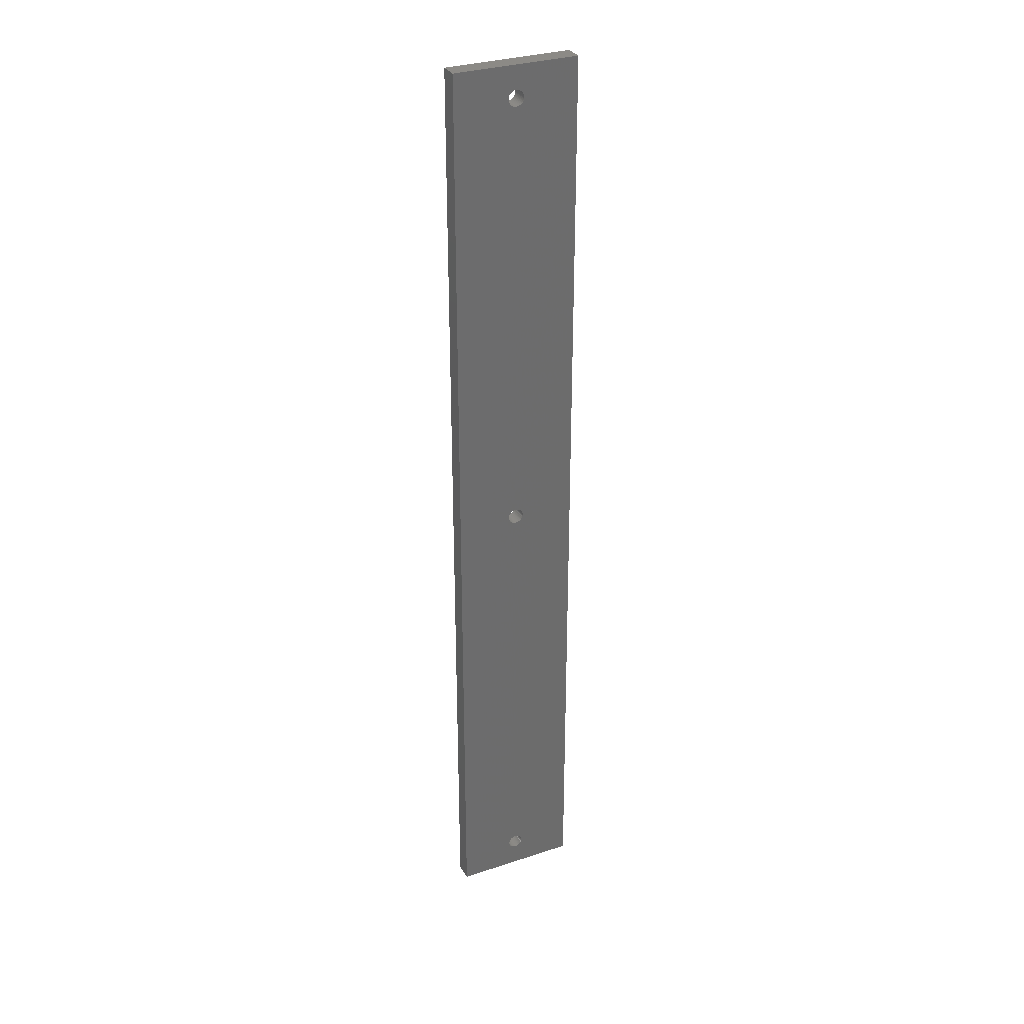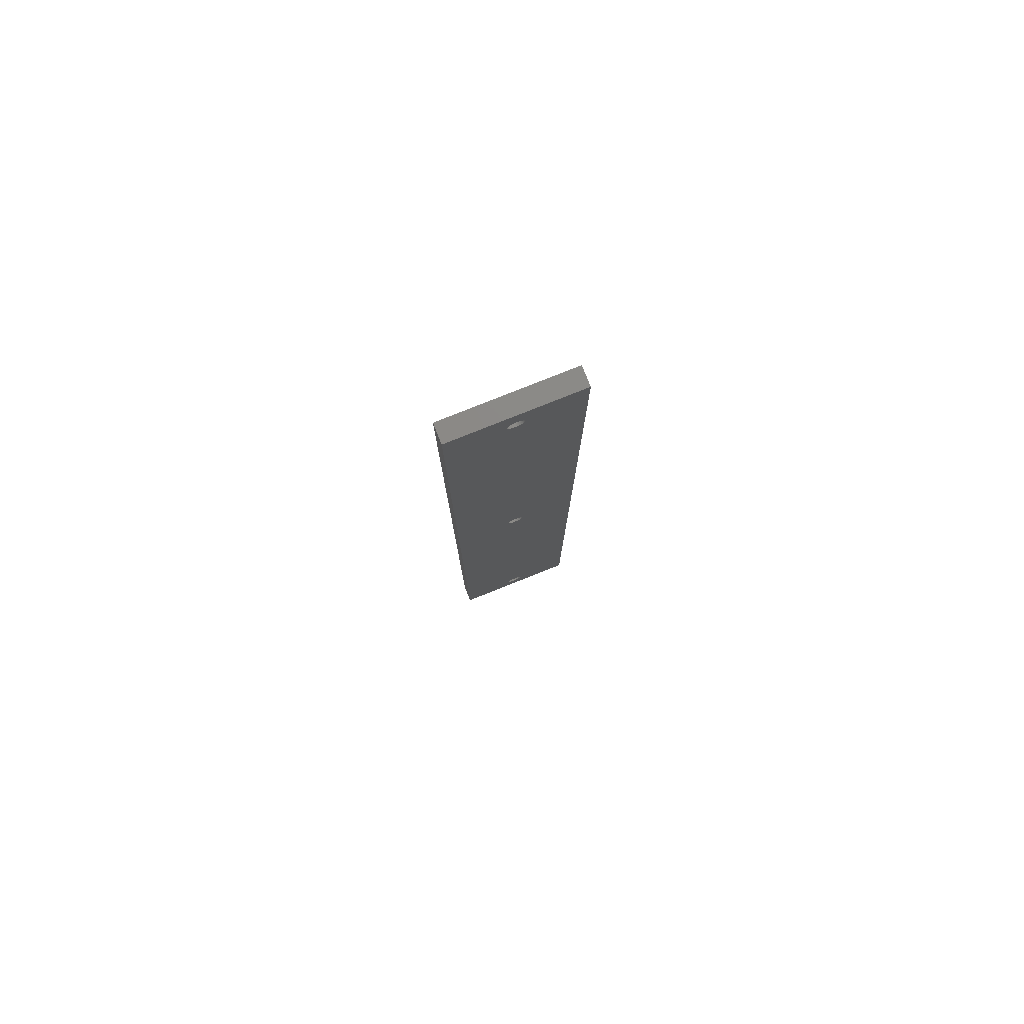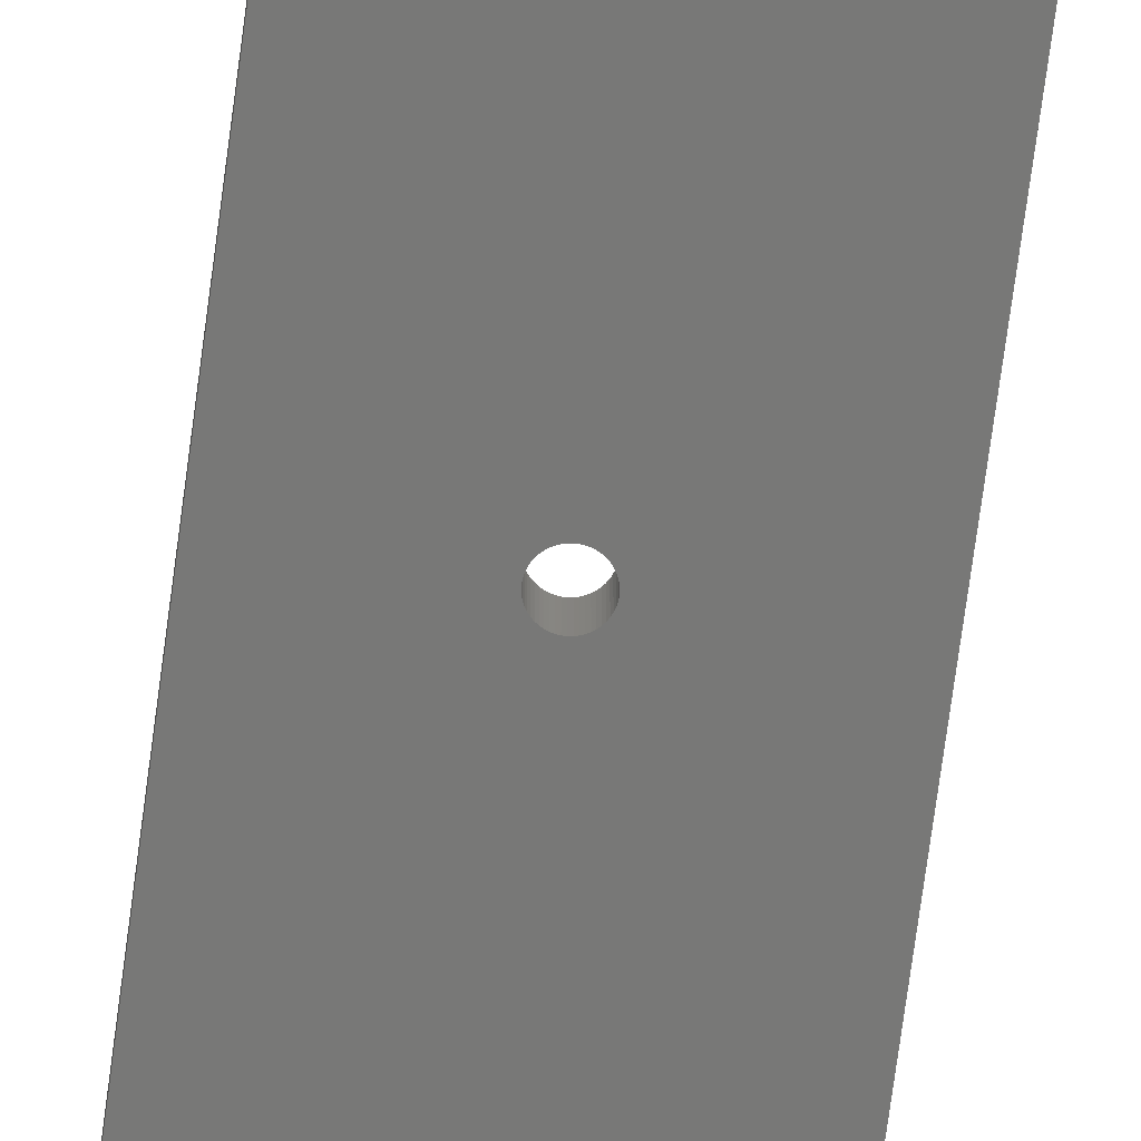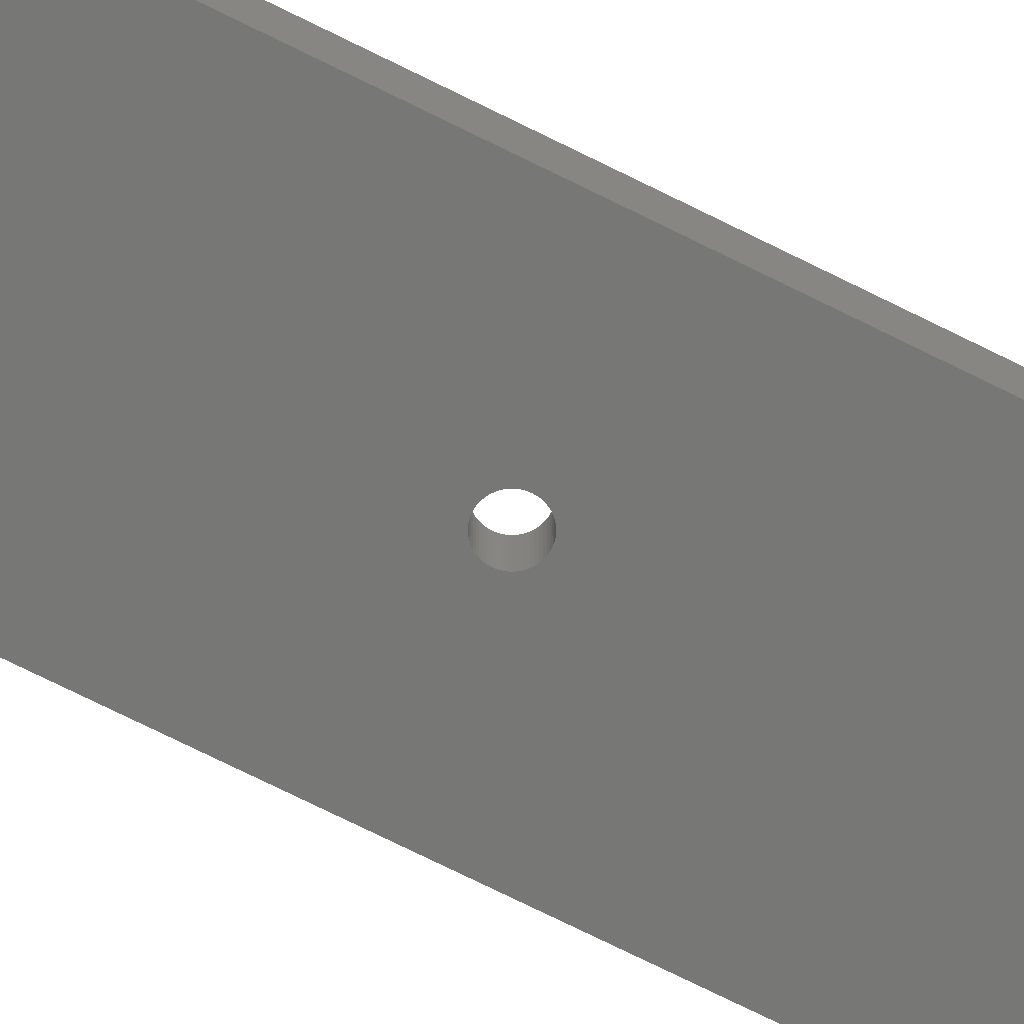
<metadata>
{"format":"stl","ext":"stl","renderer":"f3d","projection":"perspective","resolution":1024,"background":"white","views":[{"elev":31.4,"azim":154.9,"up":"+Y"},{"elev":79.9,"azim":-21.7,"up":"+Y"},{"elev":-70.9,"azim":172.5,"up":"+Z"},{"elev":-69.9,"azim":-116.9,"up":"+Z"}]}
</metadata>
<code>
# stl→obj: 308 verts, 624 faces
v -20 -152.5 -3
v -20 152.5 3
v -20 152.5 -3
v -20 -152.5 3
v 2.421 -0.6217 3
v 20 -152.5 3
v 2.48 -0.3133 3
v 2.48 -142.2 3
v 2.5 -142.5 3
v 2.324 -0.9203 3
v 2.421 -141.9 3
v 2.191 -1.204 3
v 2.324 -141.6 3
v 2.023 -1.469 3
v 2.191 -141.3 3
v 1.822 -1.711 3
v 2.023 -141 3
v 1.594 -1.926 3
v 1.822 -140.8 3
v 1.594 -140.6 3
v 1.34 -2.111 3
v 1.34 -140.4 3
v 1.064 -2.262 3
v 1.064 -140.2 3
v 0.7725 -2.378 3
v 0.7725 -140.1 3
v 0.4685 -2.456 3
v 0.4685 -140 3
v 0.157 -2.495 3
v 0.157 -140 3
v -0.157 -2.495 3
v -0.157 -140 3
v -0.4685 -2.456 3
v -0.4685 -140 3
v -0.7725 -2.378 3
v -0.7725 -140.1 3
v -1.064 -2.262 3
v -1.064 -140.2 3
v -1.34 -2.111 3
v -1.34 -140.4 3
v -1.594 -1.926 3
v -1.594 -140.6 3
v -1.822 -1.711 3
v -2.023 -1.469 3
v -1.822 -140.8 3
v -2.191 -1.204 3
v -2.023 -141 3
v -2.324 -0.9203 3
v -2.191 -141.3 3
v -2.421 -0.6217 3
v -2.324 -141.6 3
v -2.48 -0.3133 3
v -2.421 -141.9 3
v -2.5 0 3
v -2.48 -142.2 3
v 2.421 141.9 3
v 20 152.5 3
v 2.48 142.2 3
v 2.48 0.3133 3
v 2.5 0 3
v 2.324 141.6 3
v 2.421 0.6217 3
v 2.191 141.3 3
v 2.324 0.9203 3
v 2.023 141 3
v 2.191 1.204 3
v 1.822 140.8 3
v 2.023 1.469 3
v 1.594 140.6 3
v 1.822 1.711 3
v 1.594 1.926 3
v 1.34 140.4 3
v 1.34 2.111 3
v 1.064 140.2 3
v 1.064 2.262 3
v 0.7725 140.1 3
v 0.7725 2.378 3
v 0.4685 140 3
v 0.4685 2.456 3
v 0.157 140 3
v 0.157 2.495 3
v -0.157 140 3
v -0.157 2.495 3
v -0.4685 140 3
v -0.4685 2.456 3
v -0.7725 140.1 3
v -0.7725 2.378 3
v -1.064 140.2 3
v -1.064 2.262 3
v -1.34 140.4 3
v -1.34 2.111 3
v -1.594 140.6 3
v -1.594 1.926 3
v -1.822 140.8 3
v -2.023 141 3
v -1.822 1.711 3
v -2.191 141.3 3
v -2.023 1.469 3
v -2.324 141.6 3
v -2.191 1.204 3
v -2.421 141.9 3
v -2.324 0.9203 3
v -2.48 142.2 3
v -2.421 0.6217 3
v -2.5 142.5 3
v -2.48 0.3133 3
v 2.5 142.5 3
v 2.48 142.8 3
v 2.421 143.1 3
v 2.324 143.4 3
v 2.191 143.7 3
v 2.023 144 3
v 1.822 144.2 3
v 1.594 144.4 3
v 1.34 144.6 3
v 1.064 144.8 3
v 0.7725 144.9 3
v 0.4685 145 3
v 0.157 145 3
v -0.157 145 3
v -0.4685 145 3
v -2.48 142.8 3
v -2.421 143.1 3
v -2.324 143.4 3
v -2.191 143.7 3
v -2.023 144 3
v -1.822 144.2 3
v -1.594 144.4 3
v -1.34 144.6 3
v -1.064 144.8 3
v -0.7725 144.9 3
v 2.48 -142.8 3
v 2.421 -143.1 3
v 2.324 -143.4 3
v 2.191 -143.7 3
v 2.023 -144 3
v 1.822 -144.2 3
v 1.594 -144.4 3
v 1.34 -144.6 3
v 1.064 -144.8 3
v 0.7725 -144.9 3
v 0.4685 -145 3
v 0.157 -145 3
v -0.157 -145 3
v -0.4685 -145 3
v -0.7725 -144.9 3
v -1.064 -144.8 3
v -1.34 -144.6 3
v -1.594 -144.4 3
v -1.822 -144.2 3
v -2.023 -144 3
v -2.191 -143.7 3
v -2.324 -143.4 3
v -2.421 -143.1 3
v -2.48 -142.8 3
v -2.5 -142.5 3
v 20 152.5 -3
v 20 -152.5 -3
v 2.421 0.6217 -3
v 2.48 0.3133 -3
v 2.48 142.2 -3
v 2.5 142.5 -3
v 2.324 0.9203 -3
v 2.421 141.9 -3
v 2.191 1.204 -3
v 2.324 141.6 -3
v 2.023 1.469 -3
v 2.191 141.3 -3
v 1.822 1.711 -3
v 2.023 141 -3
v 1.594 1.926 -3
v 1.822 140.8 -3
v 1.594 140.6 -3
v 1.34 2.111 -3
v 1.34 140.4 -3
v 1.064 2.262 -3
v 1.064 140.2 -3
v 0.7725 2.378 -3
v 0.7725 140.1 -3
v 0.4685 2.456 -3
v 0.4685 140 -3
v 0.157 2.495 -3
v 0.157 140 -3
v -0.157 2.495 -3
v -0.157 140 -3
v -0.4685 2.456 -3
v -0.4685 140 -3
v -0.7725 2.378 -3
v -0.7725 140.1 -3
v -1.064 2.262 -3
v -1.064 140.2 -3
v -1.34 2.111 -3
v -1.34 140.4 -3
v -1.594 1.926 -3
v -1.594 140.6 -3
v -1.822 1.711 -3
v -2.023 1.469 -3
v -1.822 140.8 -3
v -2.191 1.204 -3
v -2.023 141 -3
v -2.324 0.9203 -3
v -2.191 141.3 -3
v -2.421 0.6217 -3
v -2.324 141.6 -3
v -2.48 0.3133 -3
v -2.421 141.9 -3
v -2.5 0 -3
v -2.48 142.2 -3
v 2.421 -141.9 -3
v 2.48 -142.2 -3
v 2.48 -0.3133 -3
v 2.5 0 -3
v 2.324 -141.6 -3
v 2.421 -0.6217 -3
v 2.191 -141.3 -3
v 2.324 -0.9203 -3
v 2.023 -141 -3
v 2.191 -1.204 -3
v 1.822 -140.8 -3
v 2.023 -1.469 -3
v 1.594 -140.6 -3
v 1.822 -1.711 -3
v 1.594 -1.926 -3
v 1.34 -140.4 -3
v 1.34 -2.111 -3
v 1.064 -140.2 -3
v 1.064 -2.262 -3
v 0.7725 -140.1 -3
v 0.7725 -2.378 -3
v 0.4685 -140 -3
v 0.4685 -2.456 -3
v 0.157 -140 -3
v 0.157 -2.495 -3
v -0.157 -140 -3
v -0.157 -2.495 -3
v -0.4685 -140 -3
v -0.4685 -2.456 -3
v -0.7725 -140.1 -3
v -0.7725 -2.378 -3
v -1.064 -140.2 -3
v -1.064 -2.262 -3
v -1.34 -140.4 -3
v -1.34 -2.111 -3
v -1.594 -140.6 -3
v -1.594 -1.926 -3
v -1.822 -140.8 -3
v -2.023 -141 -3
v -1.822 -1.711 -3
v -2.191 -141.3 -3
v -2.023 -1.469 -3
v -2.324 -141.6 -3
v -2.191 -1.204 -3
v -2.421 -141.9 -3
v -2.324 -0.9203 -3
v -2.48 -142.2 -3
v -2.421 -0.6217 -3
v -2.5 -142.5 -3
v -2.48 -0.3133 -3
v 2.5 -142.5 -3
v 2.48 -142.8 -3
v 2.421 -143.1 -3
v 2.324 -143.4 -3
v 2.191 -143.7 -3
v 2.023 -144 -3
v 1.822 -144.2 -3
v 1.594 -144.4 -3
v 1.34 -144.6 -3
v 1.064 -144.8 -3
v 0.7725 -144.9 -3
v 0.4685 -145 -3
v 0.157 -145 -3
v -0.157 -145 -3
v -0.4685 -145 -3
v -2.48 -142.8 -3
v -2.421 -143.1 -3
v -2.324 -143.4 -3
v -2.191 -143.7 -3
v -2.023 -144 -3
v -1.822 -144.2 -3
v -1.594 -144.4 -3
v -1.34 -144.6 -3
v -1.064 -144.8 -3
v -0.7725 -144.9 -3
v 2.48 142.8 -3
v 2.421 143.1 -3
v 2.324 143.4 -3
v 2.191 143.7 -3
v 2.023 144 -3
v 1.822 144.2 -3
v 1.594 144.4 -3
v 1.34 144.6 -3
v 1.064 144.8 -3
v 0.7725 144.9 -3
v 0.4685 145 -3
v 0.157 145 -3
v -0.157 145 -3
v -0.4685 145 -3
v -0.7725 144.9 -3
v -1.064 144.8 -3
v -1.34 144.6 -3
v -1.594 144.4 -3
v -1.822 144.2 -3
v -2.023 144 -3
v -2.191 143.7 -3
v -2.324 143.4 -3
v -2.421 143.1 -3
v -2.48 142.8 -3
v -2.5 142.5 -3
f 1 2 3
f 2 1 4
f 5 6 7
f 6 8 9
f 10 6 5
f 6 11 8
f 12 6 10
f 6 13 11
f 14 6 12
f 6 15 13
f 16 6 14
f 6 17 15
f 18 6 16
f 6 19 17
f 20 6 18
f 6 20 19
f 21 20 18
f 21 22 20
f 23 22 21
f 23 24 22
f 25 24 23
f 25 26 24
f 27 26 25
f 27 28 26
f 29 28 27
f 29 30 28
f 31 30 29
f 31 32 30
f 33 32 31
f 33 34 32
f 35 34 33
f 35 36 34
f 37 36 35
f 37 38 36
f 39 38 37
f 39 40 38
f 41 40 39
f 41 42 40
f 4 41 43
f 41 4 42
f 4 43 44
f 42 4 45
f 4 44 46
f 45 4 47
f 4 46 48
f 47 4 49
f 4 48 50
f 49 4 51
f 4 50 52
f 51 4 53
f 4 52 54
f 53 4 55
f 56 57 58
f 57 59 60
f 61 57 56
f 57 62 59
f 63 57 61
f 57 64 62
f 65 57 63
f 57 66 64
f 67 57 65
f 57 68 66
f 69 57 67
f 57 70 68
f 71 57 69
f 57 71 70
f 72 71 69
f 72 73 71
f 74 73 72
f 74 75 73
f 76 75 74
f 76 77 75
f 78 77 76
f 78 79 77
f 80 79 78
f 80 81 79
f 82 81 80
f 82 83 81
f 84 83 82
f 84 85 83
f 86 85 84
f 86 87 85
f 88 87 86
f 88 89 87
f 90 89 88
f 90 91 89
f 92 91 90
f 92 93 91
f 2 92 94
f 92 2 93
f 2 94 95
f 93 2 96
f 2 95 97
f 96 2 98
f 2 97 99
f 98 2 100
f 2 99 101
f 100 2 102
f 2 101 103
f 102 2 104
f 2 103 105
f 104 2 106
f 58 57 107
f 57 108 107
f 57 109 108
f 57 110 109
f 57 111 110
f 57 112 111
f 57 113 112
f 57 114 113
f 57 115 114
f 57 116 115
f 57 117 116
f 57 118 117
f 57 119 118
f 57 120 119
f 2 120 57
f 120 2 121
f 106 2 54
f 4 54 2
f 122 2 105
f 123 2 122
f 124 2 123
f 125 2 124
f 126 2 125
f 127 2 126
f 128 2 127
f 129 2 128
f 130 2 129
f 131 2 130
f 121 2 131
f 57 60 6
f 7 6 60
f 132 6 9
f 133 6 132
f 134 6 133
f 135 6 134
f 136 6 135
f 137 6 136
f 138 6 137
f 139 6 138
f 140 6 139
f 141 6 140
f 142 6 141
f 143 6 142
f 144 6 143
f 4 144 145
f 4 145 146
f 144 4 6
f 147 4 146
f 148 4 147
f 149 4 148
f 150 4 149
f 151 4 150
f 152 4 151
f 153 4 152
f 154 4 153
f 155 4 154
f 156 4 155
f 55 4 156
f 6 157 57
f 157 6 158
f 157 2 57
f 2 157 3
f 159 157 160
f 157 161 162
f 163 157 159
f 157 164 161
f 165 157 163
f 157 166 164
f 167 157 165
f 157 168 166
f 169 157 167
f 157 170 168
f 171 157 169
f 157 172 170
f 173 157 171
f 157 173 172
f 174 173 171
f 174 175 173
f 176 175 174
f 176 177 175
f 178 177 176
f 178 179 177
f 180 179 178
f 180 181 179
f 182 181 180
f 182 183 181
f 184 183 182
f 184 185 183
f 186 185 184
f 186 187 185
f 188 187 186
f 188 189 187
f 190 189 188
f 190 191 189
f 192 191 190
f 192 193 191
f 194 193 192
f 194 195 193
f 3 194 196
f 194 3 195
f 3 196 197
f 195 3 198
f 3 197 199
f 198 3 200
f 3 199 201
f 200 3 202
f 3 201 203
f 202 3 204
f 3 203 205
f 204 3 206
f 3 205 207
f 206 3 208
f 209 158 210
f 158 211 212
f 213 158 209
f 158 214 211
f 215 158 213
f 158 216 214
f 217 158 215
f 158 218 216
f 219 158 217
f 158 220 218
f 221 158 219
f 158 222 220
f 223 158 221
f 158 223 222
f 224 223 221
f 224 225 223
f 226 225 224
f 226 227 225
f 228 227 226
f 228 229 227
f 230 229 228
f 230 231 229
f 232 231 230
f 232 233 231
f 234 233 232
f 234 235 233
f 236 235 234
f 236 237 235
f 238 237 236
f 238 239 237
f 240 239 238
f 240 241 239
f 242 241 240
f 242 243 241
f 244 243 242
f 244 245 243
f 1 244 246
f 244 1 245
f 1 246 247
f 245 1 248
f 1 247 249
f 248 1 250
f 1 249 251
f 250 1 252
f 1 251 253
f 252 1 254
f 1 253 255
f 254 1 256
f 1 255 257
f 256 1 258
f 210 158 259
f 158 260 259
f 158 261 260
f 158 262 261
f 158 263 262
f 158 264 263
f 158 265 264
f 158 266 265
f 158 267 266
f 158 268 267
f 158 269 268
f 158 270 269
f 158 271 270
f 158 272 271
f 1 272 158
f 272 1 273
f 258 1 207
f 3 207 1
f 274 1 257
f 275 1 274
f 276 1 275
f 277 1 276
f 278 1 277
f 279 1 278
f 280 1 279
f 281 1 280
f 282 1 281
f 283 1 282
f 273 1 283
f 158 212 157
f 160 157 212
f 284 157 162
f 285 157 284
f 286 157 285
f 287 157 286
f 288 157 287
f 289 157 288
f 290 157 289
f 291 157 290
f 292 157 291
f 293 157 292
f 294 157 293
f 295 157 294
f 296 157 295
f 3 296 297
f 3 297 298
f 296 3 157
f 299 3 298
f 300 3 299
f 301 3 300
f 302 3 301
f 303 3 302
f 304 3 303
f 305 3 304
f 306 3 305
f 307 3 306
f 308 3 307
f 208 3 308
f 1 6 4
f 6 1 158
f 162 108 284
f 108 162 107
f 297 120 121
f 120 297 296
f 181 80 78
f 80 181 183
f 290 113 114
f 113 290 289
f 126 302 127
f 302 126 303
f 300 130 129
f 130 300 299
f 286 111 287
f 111 286 110
f 294 117 118
f 117 294 293
f 295 118 119
f 118 295 294
f 292 115 116
f 115 292 291
f 123 305 124
f 305 123 306
f 298 121 131
f 121 298 297
f 179 78 76
f 78 179 181
f 175 74 72
f 74 175 177
f 285 110 286
f 110 285 109
f 284 109 285
f 109 284 108
f 288 113 289
f 113 288 112
f 287 112 288
f 112 287 111
f 296 119 120
f 119 296 295
f 293 116 117
f 116 293 292
f 291 114 115
f 114 291 290
f 124 304 125
f 304 124 305
f 125 303 126
f 303 125 304
f 122 306 123
f 306 122 307
f 105 307 122
f 307 105 308
f 103 308 105
f 308 103 208
f 301 129 128
f 129 301 300
f 302 128 127
f 128 302 301
f 299 131 130
f 131 299 298
f 173 72 69
f 72 173 175
f 172 65 170
f 65 172 67
f 166 56 164
f 56 166 61
f 164 58 161
f 58 164 56
f 193 92 90
f 92 193 195
f 95 202 97
f 202 95 200
f 195 94 92
f 94 195 198
f 170 63 168
f 63 170 65
f 161 107 162
f 107 161 58
f 97 204 99
f 204 97 202
f 177 76 74
f 76 177 179
f 168 61 166
f 61 168 63
f 172 69 67
f 69 172 173
f 183 82 80
f 82 183 185
f 187 86 84
f 86 187 189
f 185 84 82
f 84 185 187
f 94 200 95
f 200 94 198
f 99 206 101
f 206 99 204
f 101 208 103
f 208 101 206
f 189 88 86
f 88 189 191
f 191 90 88
f 90 191 193
f 259 8 210
f 8 259 9
f 156 255 55
f 255 156 257
f 234 30 32
f 30 234 232
f 271 144 143
f 144 271 272
f 265 138 137
f 138 265 266
f 221 19 20
f 19 221 219
f 246 42 45
f 42 246 244
f 240 36 38
f 36 240 238
f 213 15 215
f 15 213 13
f 228 24 26
f 24 228 226
f 230 26 28
f 26 230 228
f 226 22 24
f 22 226 224
f 51 249 49
f 249 51 251
f 49 247 47
f 247 49 249
f 244 40 42
f 40 244 242
f 236 32 34
f 32 236 234
f 270 143 142
f 143 270 271
f 209 13 213
f 13 209 11
f 210 11 209
f 11 210 8
f 217 19 219
f 19 217 17
f 215 17 217
f 17 215 15
f 232 28 30
f 28 232 230
f 224 20 22
f 20 224 221
f 53 251 51
f 251 53 253
f 55 253 53
f 253 55 255
f 260 9 259
f 9 260 132
f 263 134 262
f 134 263 135
f 283 147 146
f 147 283 282
f 151 277 152
f 277 151 278
f 152 276 153
f 276 152 277
f 155 257 156
f 257 155 274
f 266 139 138
f 139 266 267
f 268 141 140
f 141 268 269
f 47 246 45
f 246 47 247
f 242 38 40
f 38 242 240
f 238 34 36
f 34 238 236
f 262 133 261
f 133 262 134
f 261 132 260
f 132 261 133
f 154 274 155
f 274 154 275
f 153 275 154
f 275 153 276
f 267 140 139
f 140 267 268
f 269 142 141
f 142 269 270
f 264 135 263
f 135 264 136
f 265 136 264
f 136 265 137
f 280 150 149
f 150 280 279
f 273 146 145
f 146 273 283
f 150 278 151
f 278 150 279
f 272 145 144
f 145 272 273
f 282 148 147
f 148 282 281
f 281 149 148
f 149 281 280
f 163 66 165
f 66 163 64
f 165 68 167
f 68 165 66
f 178 75 77
f 75 178 176
f 190 87 89
f 87 190 188
f 102 199 100
f 199 102 201
f 211 60 212
f 60 211 7
f 227 25 23
f 25 227 229
f 171 70 71
f 70 171 169
f 182 79 81
f 79 182 180
f 54 205 106
f 205 54 207
f 106 203 104
f 203 106 205
f 98 196 96
f 196 98 197
f 186 83 85
f 83 186 184
f 196 93 96
f 93 196 194
f 218 10 216
f 10 218 12
f 235 33 31
f 33 235 237
f 229 27 25
f 27 229 231
f 159 64 163
f 64 159 62
f 167 70 169
f 70 167 68
f 184 81 83
f 81 184 182
f 180 77 79
f 77 180 178
f 174 71 73
f 71 174 171
f 176 73 75
f 73 176 174
f 104 201 102
f 201 104 203
f 100 197 98
f 197 100 199
f 192 89 91
f 89 192 190
f 194 91 93
f 91 194 192
f 212 59 160
f 59 212 60
f 222 14 220
f 14 222 16
f 220 12 218
f 12 220 14
f 237 35 33
f 35 237 239
f 52 207 54
f 207 52 258
f 50 258 52
f 258 50 256
f 46 254 48
f 254 46 252
f 231 29 27
f 29 231 233
f 160 62 159
f 62 160 59
f 188 85 87
f 85 188 186
f 214 7 211
f 7 214 5
f 216 5 214
f 5 216 10
f 48 256 50
f 256 48 254
f 222 18 16
f 18 222 223
f 225 23 21
f 23 225 227
f 245 43 41
f 43 245 248
f 233 31 29
f 31 233 235
f 241 39 37
f 39 241 243
f 43 250 44
f 250 43 248
f 44 252 46
f 252 44 250
f 223 21 18
f 21 223 225
f 243 41 39
f 41 243 245
f 239 37 35
f 37 239 241

</code>
